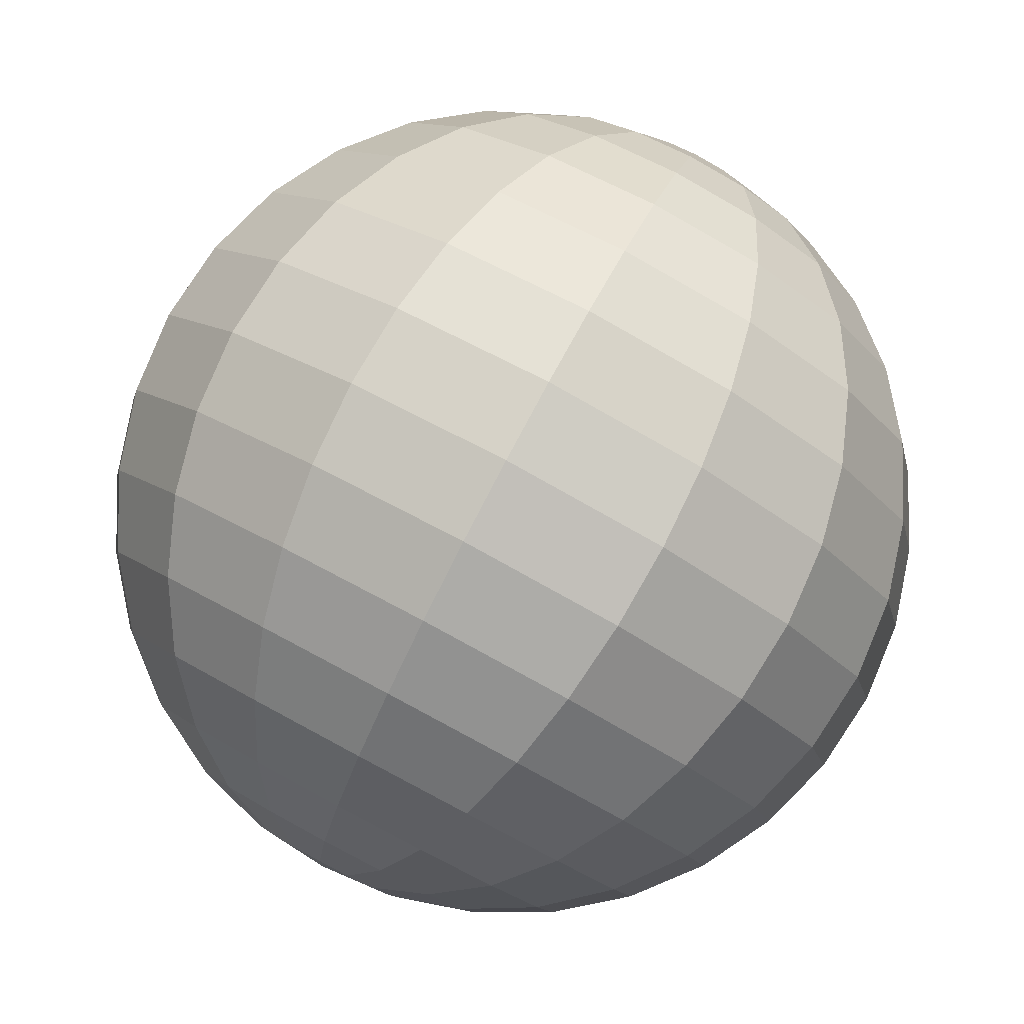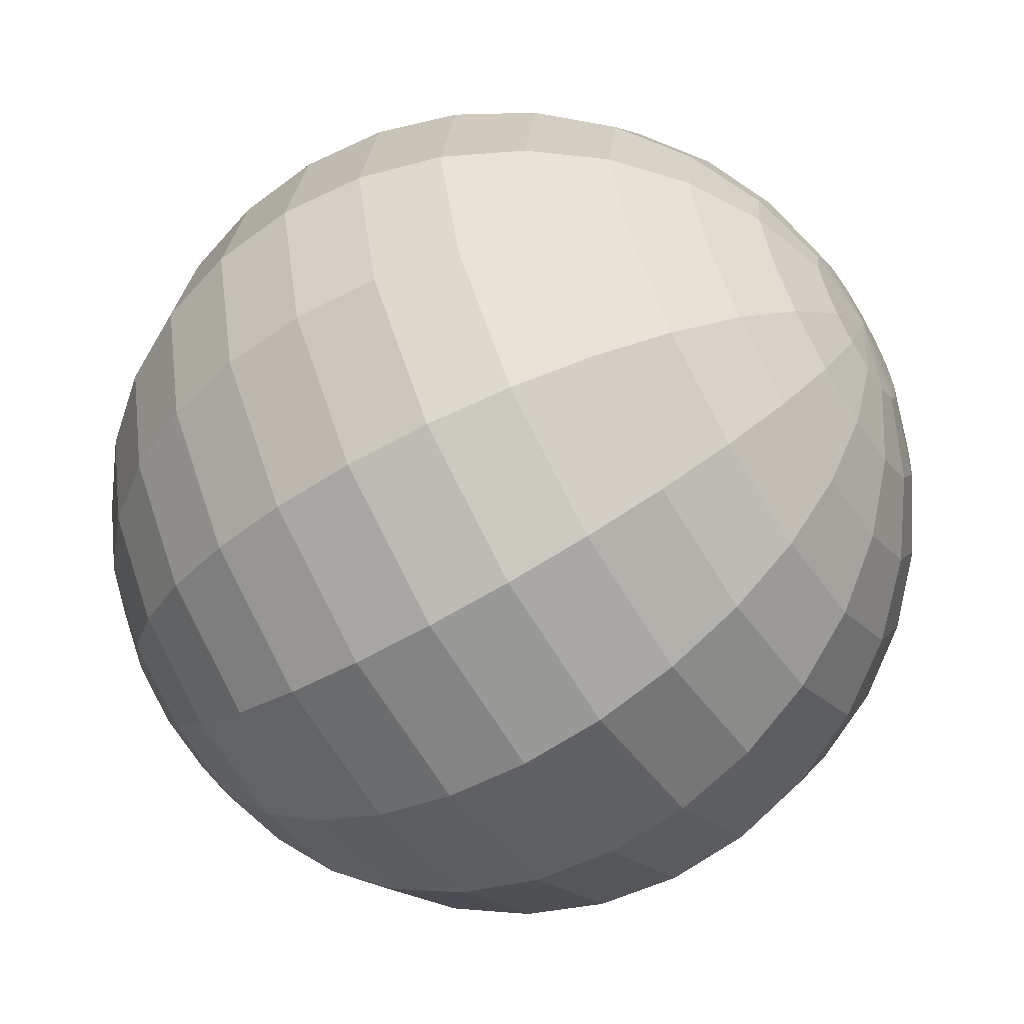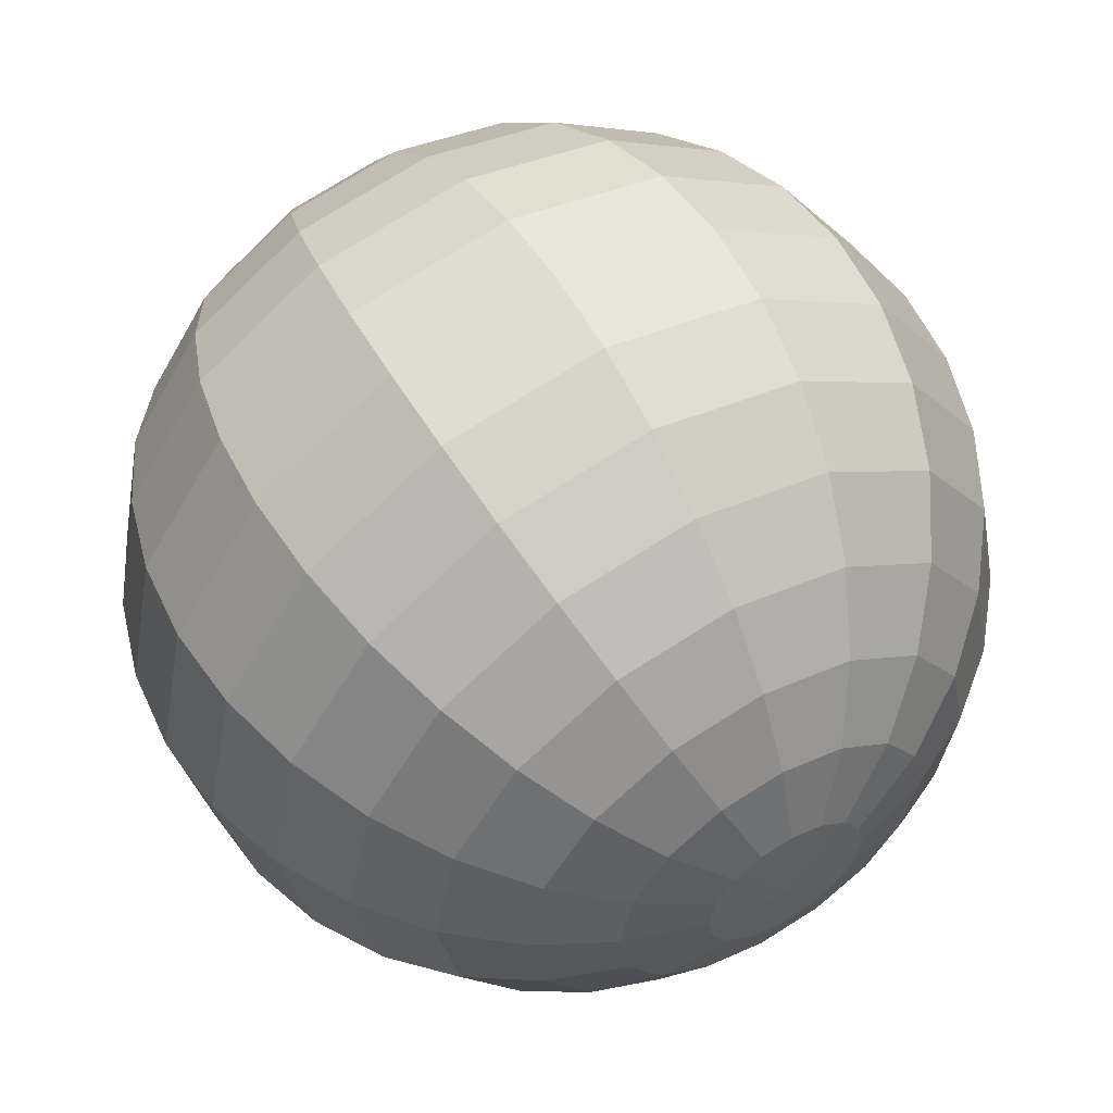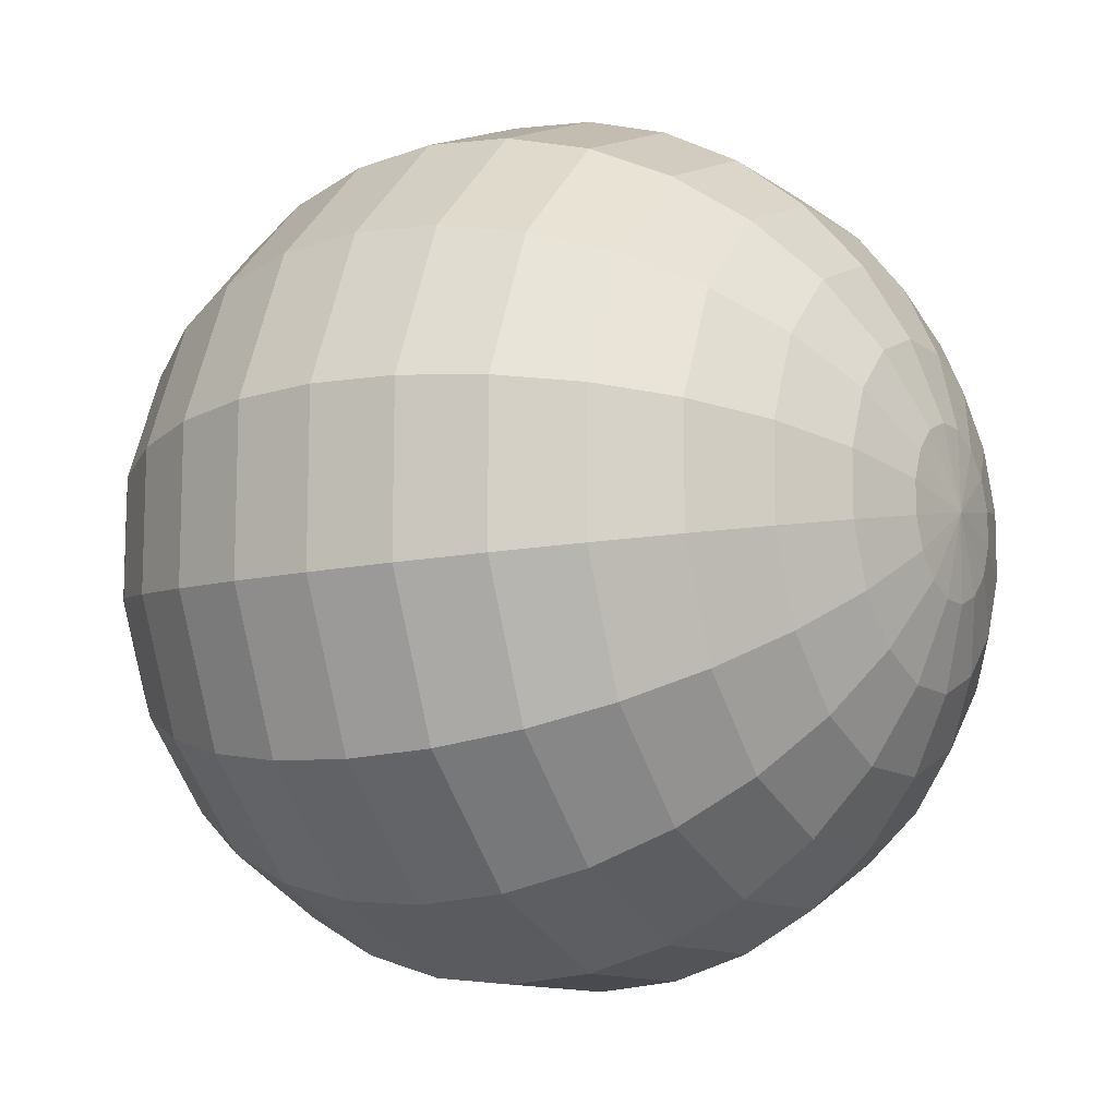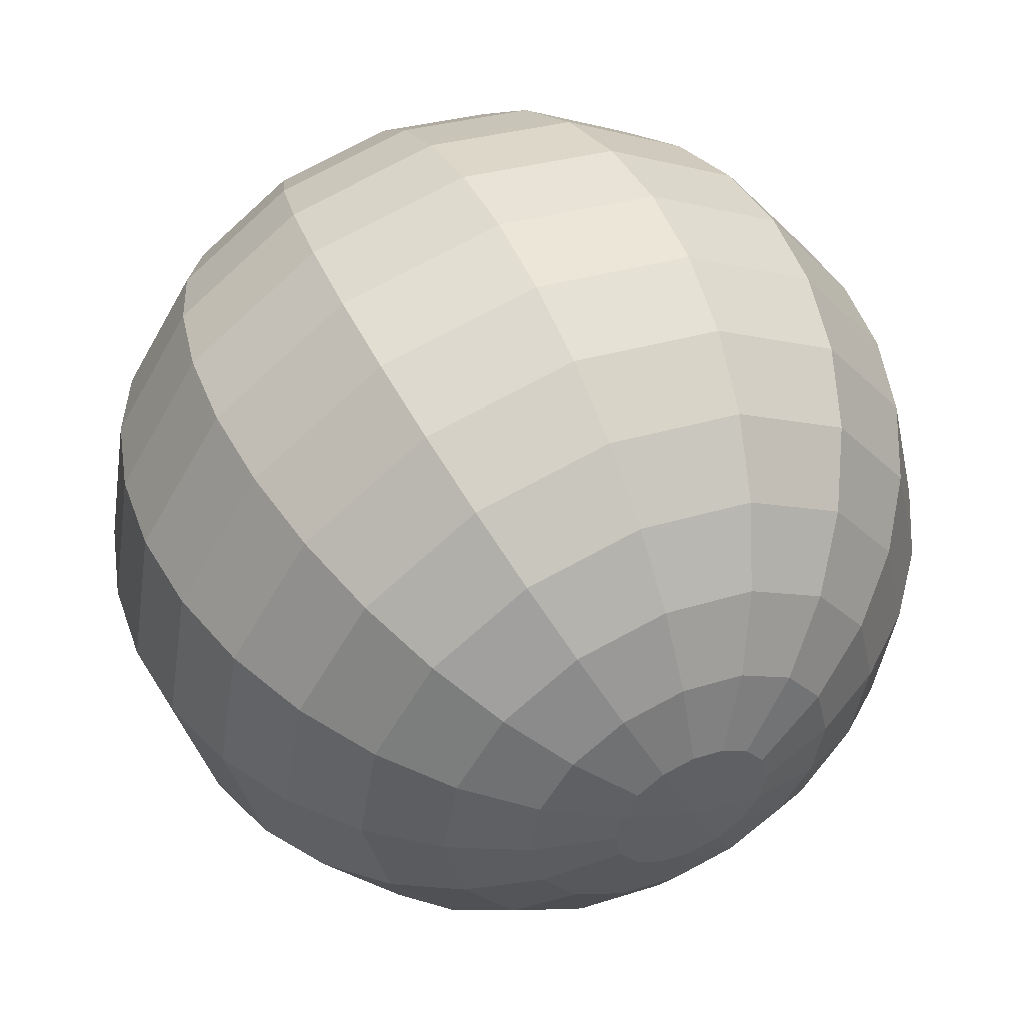
<metadata>
{"format":"obj","ext":"obj","renderer":"f3d","projection":"perspective","resolution":1024,"background":"white","views":[{"elev":-79.9,"azim":32.1,"up":"+Z"},{"elev":58.8,"azim":147.7,"up":"+Y"},{"elev":39.0,"azim":-150.1,"up":"+Z"},{"elev":54.8,"azim":177.8,"up":"+Y"},{"elev":33.9,"azim":-144.6,"up":"+Z"}]}
</metadata>
<code>
o Sphere.053_Sphere.953
v -1.319 2.467 -2.042
v -0.8844 2.683 -2.034
v -0.4044 2.722 -1.974
v -0.1704 2.672 -1.927
v 0.04766 2.579 -1.871
v 0.2413 2.445 -1.808
v 0.4031 2.275 -1.741
v 0.5268 2.077 -1.672
v 0.6077 1.857 -1.604
v 0.6427 1.625 -1.539
v 0.6305 1.388 -1.48
v 0.5714 1.157 -1.429
v -1.521 2.31 -1.934
v -1.363 2.482 -1.862
v -1.176 2.616 -1.784
v -0.9656 2.709 -1.702
v -0.7411 2.756 -1.619
v -0.5106 2.756 -1.54
v -0.2831 2.709 -1.466
v -0.06725 2.616 -1.401
v 0.1286 2.481 -1.348
v 0.2969 2.309 -1.307
v 0.4313 2.107 -1.281
v 0.5265 1.883 -1.272
v 0.5789 1.645 -1.278
v 0.5865 1.403 -1.3
v 0.549 1.165 -1.338
v -1.558 2.285 -1.851
v -1.437 2.432 -1.699
v -1.283 2.545 -1.547
v -1.103 2.618 -1.401
v -0.9024 2.649 -1.265
v -0.6899 2.637 -1.147
v -0.4734 2.582 -1.049
v -0.2613 2.487 -0.9757
v -0.06177 2.354 -0.9301
v 0.1176 2.19 -0.9139
v 0.2699 2 -0.9276
v 0.3892 1.792 -0.9707
v 0.4711 1.574 -1.042
v 0.5122 1.353 -1.137
v 0.5111 1.139 -1.255
v -1.606 2.231 -1.789
v -1.531 2.327 -1.578
v -1.419 2.391 -1.371
v -1.275 2.423 -1.177
v -1.105 2.42 -1.002
v -0.9151 2.382 -0.8543
v -0.7125 2.312 -0.7384
v -0.505 2.211 -0.6592
v -0.3008 2.084 -0.6198
v -0.1075 1.935 -0.6215
v 0.06726 1.771 -0.6645
v 0.2169 1.597 -0.7469
v 0.3357 1.42 -0.8657
v 0.4189 1.248 -1.016
v 0.4636 1.086 -1.193
v -1.656 2.157 -1.758
v -1.629 2.181 -1.517
v -1.561 2.18 -1.283
v -1.456 2.154 -1.064
v -1.318 2.104 -0.8701
v -1.152 2.031 -0.7073
v -0.9638 1.939 -0.5824
v -0.7613 1.831 -0.5001
v -0.5521 1.711 -0.4637
v -0.3443 1.584 -0.4746
v -0.1458 1.455 -0.5322
v 0.03574 1.328 -0.6344
v 0.1933 1.209 -0.7773
v 0.3209 1.102 -0.9554
v 0.4136 1.012 -1.162
v -1.701 2.074 -1.763
v -1.717 2.018 -1.526
v -1.689 1.943 -1.295
v -1.619 1.852 -1.08
v -1.509 1.749 -0.8888
v -1.364 1.637 -0.7281
v -1.189 1.52 -0.6044
v -0.991 1.404 -0.5226
v -0.7774 1.293 -0.4858
v -0.5565 1.19 -0.4953
v -0.3368 1.1 -0.5509
v -0.1267 1.027 -0.6503
v 0.06568 0.9721 -0.7898
v 0.233 0.9389 -0.964
v 0.3688 0.9283 -1.166
v -1.734 1.994 -1.802
v -1.781 1.862 -1.603
v -1.782 1.716 -1.407
v -1.738 1.563 -1.222
v -1.649 1.409 -1.056
v -1.519 1.259 -0.9134
v -1.354 1.12 -0.8012
v -1.159 0.9957 -0.7232
v -0.9425 0.892 -0.6825
v -0.712 0.8125 -0.6807
v -0.4767 0.7604 -0.7177
v -0.2457 0.7377 -0.7922
v -0.02781 0.7452 -0.9013
v 0.1686 0.7826 -1.041
v 0.3359 0.8486 -1.205
v -1.75 1.93 -1.87
v -1.812 1.736 -1.736
v -1.827 1.534 -1.6
v -1.795 1.331 -1.468
v -1.717 1.136 -1.345
v -1.595 0.9564 -1.235
v -1.434 0.7981 -1.143
v -1.24 0.6677 -1.071
v -1.022 0.5702 -1.024
v -0.787 0.5094 -1.002
v -0.5442 0.4877 -1.007
v -0.3031 0.5057 -1.038
v -0.07292 0.5629 -1.095
v 0.1375 0.6571 -1.174
v 0.3201 0.7846 -1.273
v -1.746 1.891 -1.956
v -1.805 1.66 -1.905
v -1.817 1.424 -1.846
v -1.782 1.192 -1.782
v -1.701 0.9722 -1.713
v -1.578 0.7738 -1.644
v -1.416 0.6042 -1.577
v -1.222 0.4701 -1.514
v -1.004 0.3764 -1.458
v -0.7701 0.3269 -1.411
v -0.5291 0.3233 -1.375
v -0.2902 0.366 -1.352
v -0.06278 0.4531 -1.341
v 0.1445 0.5814 -1.343
v 0.3236 0.746 -1.36
v 0.4678 0.9405 -1.389
v -1.724 1.884 -2.048
v -1.761 1.646 -2.085
v -1.753 1.404 -2.108
v -1.701 1.166 -2.114
v -1.606 0.9413 -2.104
v -1.471 0.7395 -2.078
v -1.303 0.5678 -2.038
v -1.107 0.433 -1.984
v -0.8915 0.34 -1.919
v -0.664 0.2926 -1.846
v -0.4335 0.2925 -1.766
v -0.209 0.3397 -1.684
v 0.001062 0.4325 -1.602
v 0.1885 0.5672 -1.523
v 0.3461 0.7388 -1.451
v -1.686 1.909 -2.131
v -1.687 1.696 -2.248
v -1.646 1.475 -2.344
v -1.564 1.257 -2.415
v -1.444 1.049 -2.458
v -1.292 0.8587 -2.472
v -1.113 0.6944 -2.455
v -0.9132 0.562 -2.41
v -0.7011 0.4666 -2.337
v -0.4847 0.4118 -2.239
v -0.2721 0.3998 -2.12
v -0.07172 0.431 -1.985
v 0.1089 0.5042 -1.838
v 0.2627 0.6166 -1.686
v 0.3839 0.7639 -1.534
v -1.642 2.108 -1.997
v -1.638 1.963 -2.193
v -1.594 1.801 -2.369
v -1.51 1.628 -2.52
v -1.391 1.452 -2.639
v -1.242 1.278 -2.721
v -1.067 1.113 -2.764
v -0.8738 0.9647 -2.766
v -0.6695 0.8376 -2.726
v -0.4621 0.7369 -2.647
v -0.2595 0.6664 -2.531
v -0.0695 0.6289 -2.383
v 0.1006 0.6258 -2.209
v 0.2443 0.6573 -2.014
v 0.356 0.7221 -1.807
v 0.4315 0.8177 -1.596
v -1.588 2.037 -2.224
v -1.495 1.946 -2.43
v -1.368 1.84 -2.608
v -1.21 1.72 -2.751
v -1.029 1.594 -2.853
v -0.8303 1.464 -2.911
v -0.6225 1.338 -2.922
v -0.4133 1.218 -2.885
v -0.2108 1.11 -2.803
v -0.02278 1.018 -2.678
v 0.1435 0.945 -2.515
v 0.2818 0.8946 -2.321
v 0.3866 0.8685 -2.102
v 0.4541 0.8676 -1.868
v 0.4815 0.8919 -1.627
v -1.543 2.121 -2.219
v -1.408 2.11 -2.421
v -1.24 2.077 -2.596
v -1.048 2.022 -2.735
v -0.8378 1.949 -2.835
v -0.618 1.859 -2.89
v -0.3972 1.756 -2.9
v -0.1836 1.645 -2.863
v 0.01452 1.528 -2.781
v 0.1895 1.412 -2.657
v 0.3346 1.3 -2.497
v 0.4442 1.196 -2.305
v 0.5143 1.106 -2.09
v 0.542 1.031 -1.86
v 0.5263 0.9751 -1.623
v -1.51 2.2 -2.18
v -1.343 2.266 -2.345
v -1.147 2.304 -2.484
v -0.9289 2.311 -2.593
v -0.6978 2.288 -2.668
v -0.4626 2.236 -2.705
v -0.2321 2.157 -2.703
v -0.01528 2.053 -2.662
v 0.1796 1.929 -2.584
v 0.3449 1.789 -2.472
v 0.4745 1.64 -2.33
v 0.5632 1.485 -2.163
v 0.6078 1.333 -1.979
v 0.6064 1.187 -1.783
v 0.5591 1.055 -1.584
v -1.495 2.264 -2.112
v -1.312 2.392 -2.211
v -1.102 2.486 -2.291
v -0.8715 2.543 -2.347
v -0.6303 2.561 -2.378
v -0.3876 2.539 -2.383
v -0.1525 2.479 -2.361
v 0.06591 2.381 -2.314
v 0.2592 2.251 -2.243
v 0.4199 2.092 -2.15
v 0.542 1.912 -2.04
v 0.6206 1.717 -1.917
v 0.6529 1.515 -1.785
v 0.6374 1.313 -1.65
v 0.5749 1.119 -1.516
v -1.498 2.303 -2.026
v -1.112 2.596 -2.045
v -0.6455 2.725 -2.01
f 10 26 11
f 4 18 19
f 12 26 27
f 4 20 5
f 240 164 13
f 133 12 27
f 5 21 6
f 240 14 1
f 6 22 7
f 241 14 15
f 7 23 8
f 241 16 2
f 8 24 9
f 242 16 17
f 9 25 10
f 242 18 3
f 17 31 32
f 25 39 40
f 17 33 18
f 25 41 26
f 18 34 19
f 27 41 42
f 19 35 20
f 13 164 28
f 133 27 42
f 20 36 21
f 13 29 14
f 21 37 22
f 14 30 15
f 22 38 23
f 16 30 31
f 23 39 24
f 36 50 51
f 28 44 29
f 36 52 37
f 30 44 45
f 37 53 38
f 31 45 46
f 38 54 39
f 31 47 32
f 39 55 40
f 32 48 33
f 40 56 41
f 33 49 34
f 41 57 42
f 34 50 35
f 28 164 43
f 133 42 57
f 54 70 55
f 47 63 48
f 55 71 56
f 48 64 49
f 56 72 57
f 49 65 50
f 43 164 58
f 133 57 72
f 50 66 51
f 43 59 44
f 51 67 52
f 45 59 60
f 53 67 68
f 45 61 46
f 53 69 54
f 46 62 47
f 66 82 67
f 60 74 75
f 67 83 68
f 60 76 61
f 68 84 69
f 62 76 77
f 69 85 70
f 62 78 63
f 70 86 71
f 63 79 64
f 72 86 87
f 64 80 65
f 58 164 73
f 133 72 87
f 66 80 81
f 58 74 59
f 86 100 101
f 78 94 79
f 87 101 102
f 79 95 80
f 73 164 88
f 133 87 102
f 81 95 96
f 73 89 74
f 81 97 82
f 74 90 75
f 83 97 98
f 75 91 76
f 84 98 99
f 77 91 92
f 84 100 85
f 77 93 78
f 89 105 90
f 97 113 98
f 90 106 91
f 98 114 99
f 92 106 107
f 99 115 100
f 92 108 93
f 100 116 101
f 93 109 94
f 101 117 102
f 94 110 95
f 88 164 103
f 133 102 117
f 95 111 96
f 88 104 89
f 96 112 97
f 108 124 109
f 116 132 117
f 109 125 110
f 103 164 118
f 133 117 132
f 110 126 111
f 103 119 104
f 111 127 112
f 104 120 105
f 112 128 113
f 106 120 121
f 114 128 129
f 106 122 107
f 114 130 115
f 107 123 108
f 116 130 131
f 128 143 144
f 121 136 137
f 128 145 129
f 122 137 138
f 129 146 130
f 122 139 123
f 131 146 147
f 123 140 124
f 131 148 132
f 124 141 125
f 118 164 134
f 133 132 148
f 126 141 142
f 118 135 119
f 126 143 127
f 120 135 136
f 147 163 148
f 140 156 141
f 134 164 149
f 133 148 163
f 142 156 157
f 134 150 135
f 142 158 143
f 136 150 151
f 143 159 144
f 136 152 137
f 144 160 145
f 137 153 138
f 145 161 146
f 138 154 139
f 147 161 162
f 140 154 155
f 151 168 152
f 160 175 176
f 152 169 153
f 160 177 161
f 154 169 170
f 161 178 162
f 154 171 155
f 162 179 163
f 155 172 156
f 149 164 165
f 133 163 179
f 157 172 173
f 149 166 150
f 157 174 158
f 151 166 167
f 158 175 159
f 171 187 172
f 165 164 180
f 133 179 194
f 173 187 188
f 165 181 166
f 173 189 174
f 166 182 167
f 174 190 175
f 167 183 168
f 175 191 176
f 169 183 184
f 176 192 177
f 169 185 170
f 177 193 178
f 171 185 186
f 178 194 179
f 191 205 206
f 183 199 184
f 192 206 207
f 184 200 185
f 192 208 193
f 186 200 201
f 193 209 194
f 186 202 187
f 180 164 195
f 133 194 209
f 187 203 188
f 180 196 181
f 188 204 189
f 181 197 182
f 189 205 190
f 182 198 183
f 133 209 224
f 202 218 203
f 195 211 196
f 203 219 204
f 197 211 212
f 204 220 205
f 197 213 198
f 205 221 206
f 198 214 199
f 207 221 222
f 200 214 215
f 207 223 208
f 200 216 201
f 208 224 209
f 202 216 217
f 195 164 210
f 221 237 222
f 215 229 230
f 223 237 238
f 216 230 231
f 223 239 224
f 216 232 217
f 210 164 225
f 133 224 239
f 217 233 218
f 210 226 211
f 218 234 219
f 211 227 212
f 220 234 235
f 212 228 213
f 221 235 236
f 213 229 214
f 225 1 226
f 233 7 234
f 227 1 241
f 234 8 235
f 227 2 228
f 235 9 236
f 229 2 242
f 236 10 237
f 229 3 230
f 237 11 238
f 231 3 4
f 238 12 239
f 231 5 232
f 225 164 240
f 133 239 12
f 232 6 233
f 10 25 26
f 4 3 18
f 12 11 26
f 4 19 20
f 5 20 21
f 240 13 14
f 6 21 22
f 241 1 14
f 7 22 23
f 241 15 16
f 8 23 24
f 242 2 16
f 9 24 25
f 242 17 18
f 17 16 31
f 25 24 39
f 17 32 33
f 25 40 41
f 18 33 34
f 27 26 41
f 19 34 35
f 20 35 36
f 13 28 29
f 21 36 37
f 14 29 30
f 22 37 38
f 16 15 30
f 23 38 39
f 36 35 50
f 28 43 44
f 36 51 52
f 30 29 44
f 37 52 53
f 31 30 45
f 38 53 54
f 31 46 47
f 39 54 55
f 32 47 48
f 40 55 56
f 33 48 49
f 41 56 57
f 34 49 50
f 54 69 70
f 47 62 63
f 55 70 71
f 48 63 64
f 56 71 72
f 49 64 65
f 50 65 66
f 43 58 59
f 51 66 67
f 45 44 59
f 53 52 67
f 45 60 61
f 53 68 69
f 46 61 62
f 66 81 82
f 60 59 74
f 67 82 83
f 60 75 76
f 68 83 84
f 62 61 76
f 69 84 85
f 62 77 78
f 70 85 86
f 63 78 79
f 72 71 86
f 64 79 80
f 66 65 80
f 58 73 74
f 86 85 100
f 78 93 94
f 87 86 101
f 79 94 95
f 81 80 95
f 73 88 89
f 81 96 97
f 74 89 90
f 83 82 97
f 75 90 91
f 84 83 98
f 77 76 91
f 84 99 100
f 77 92 93
f 89 104 105
f 97 112 113
f 90 105 106
f 98 113 114
f 92 91 106
f 99 114 115
f 92 107 108
f 100 115 116
f 93 108 109
f 101 116 117
f 94 109 110
f 95 110 111
f 88 103 104
f 96 111 112
f 108 123 124
f 116 131 132
f 109 124 125
f 110 125 126
f 103 118 119
f 111 126 127
f 104 119 120
f 112 127 128
f 106 105 120
f 114 113 128
f 106 121 122
f 114 129 130
f 107 122 123
f 116 115 130
f 128 127 143
f 121 120 136
f 128 144 145
f 122 121 137
f 129 145 146
f 122 138 139
f 131 130 146
f 123 139 140
f 131 147 148
f 124 140 141
f 126 125 141
f 118 134 135
f 126 142 143
f 120 119 135
f 147 162 163
f 140 155 156
f 142 141 156
f 134 149 150
f 142 157 158
f 136 135 150
f 143 158 159
f 136 151 152
f 144 159 160
f 137 152 153
f 145 160 161
f 138 153 154
f 147 146 161
f 140 139 154
f 151 167 168
f 160 159 175
f 152 168 169
f 160 176 177
f 154 153 169
f 161 177 178
f 154 170 171
f 162 178 179
f 155 171 172
f 157 156 172
f 149 165 166
f 157 173 174
f 151 150 166
f 158 174 175
f 171 186 187
f 173 172 187
f 165 180 181
f 173 188 189
f 166 181 182
f 174 189 190
f 167 182 183
f 175 190 191
f 169 168 183
f 176 191 192
f 169 184 185
f 177 192 193
f 171 170 185
f 178 193 194
f 191 190 205
f 183 198 199
f 192 191 206
f 184 199 200
f 192 207 208
f 186 185 200
f 193 208 209
f 186 201 202
f 187 202 203
f 180 195 196
f 188 203 204
f 181 196 197
f 189 204 205
f 182 197 198
f 202 217 218
f 195 210 211
f 203 218 219
f 197 196 211
f 204 219 220
f 197 212 213
f 205 220 221
f 198 213 214
f 207 206 221
f 200 199 214
f 207 222 223
f 200 215 216
f 208 223 224
f 202 201 216
f 221 236 237
f 215 214 229
f 223 222 237
f 216 215 230
f 223 238 239
f 216 231 232
f 217 232 233
f 210 225 226
f 218 233 234
f 211 226 227
f 220 219 234
f 212 227 228
f 221 220 235
f 213 228 229
f 225 240 1
f 233 6 7
f 227 226 1
f 234 7 8
f 227 241 2
f 235 8 9
f 229 228 2
f 236 9 10
f 229 242 3
f 237 10 11
f 231 230 3
f 238 11 12
f 231 4 5
f 232 5 6

</code>
